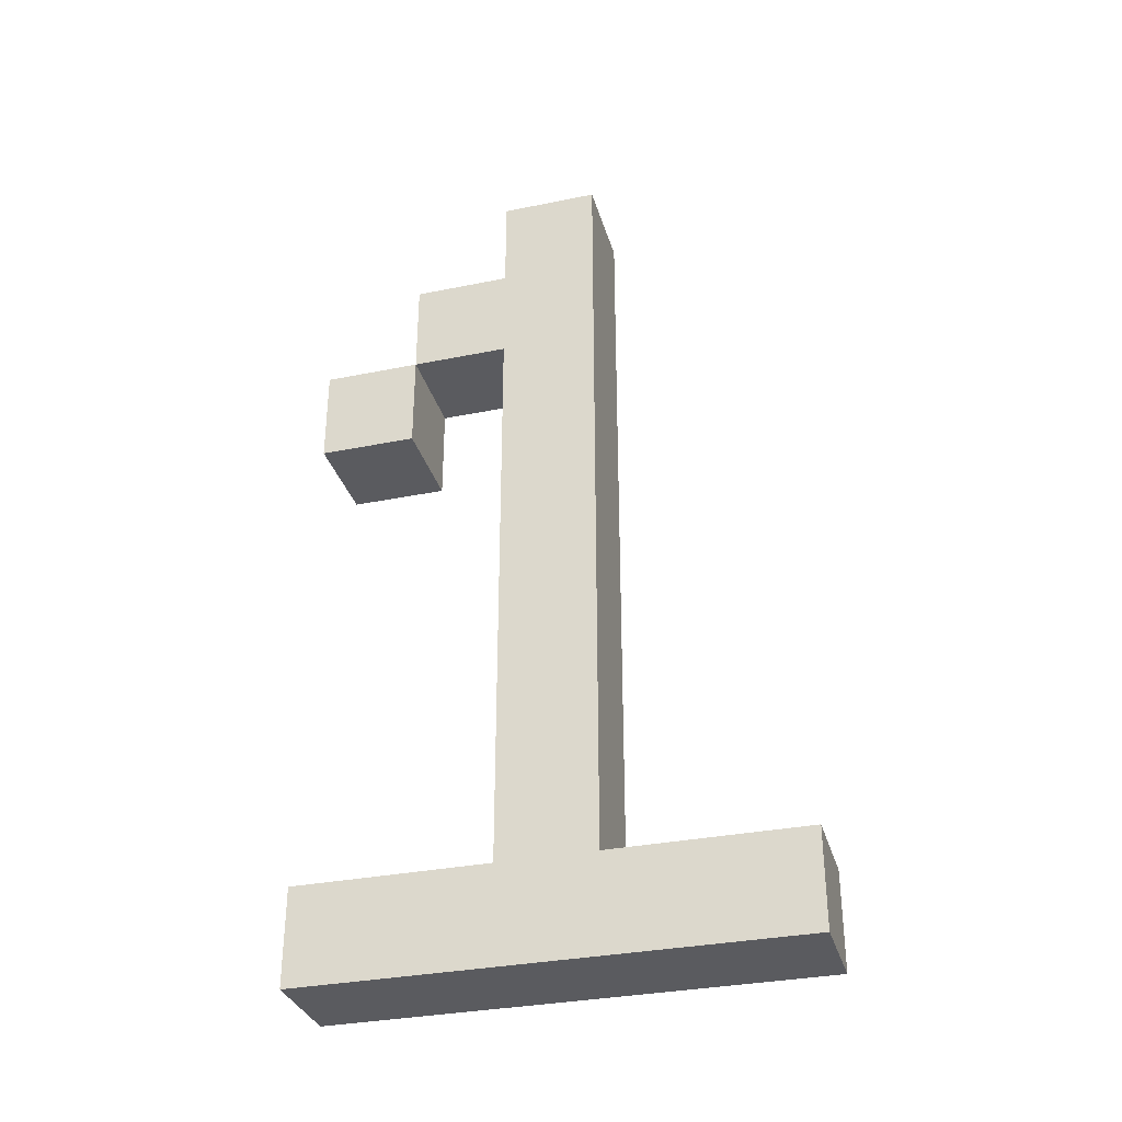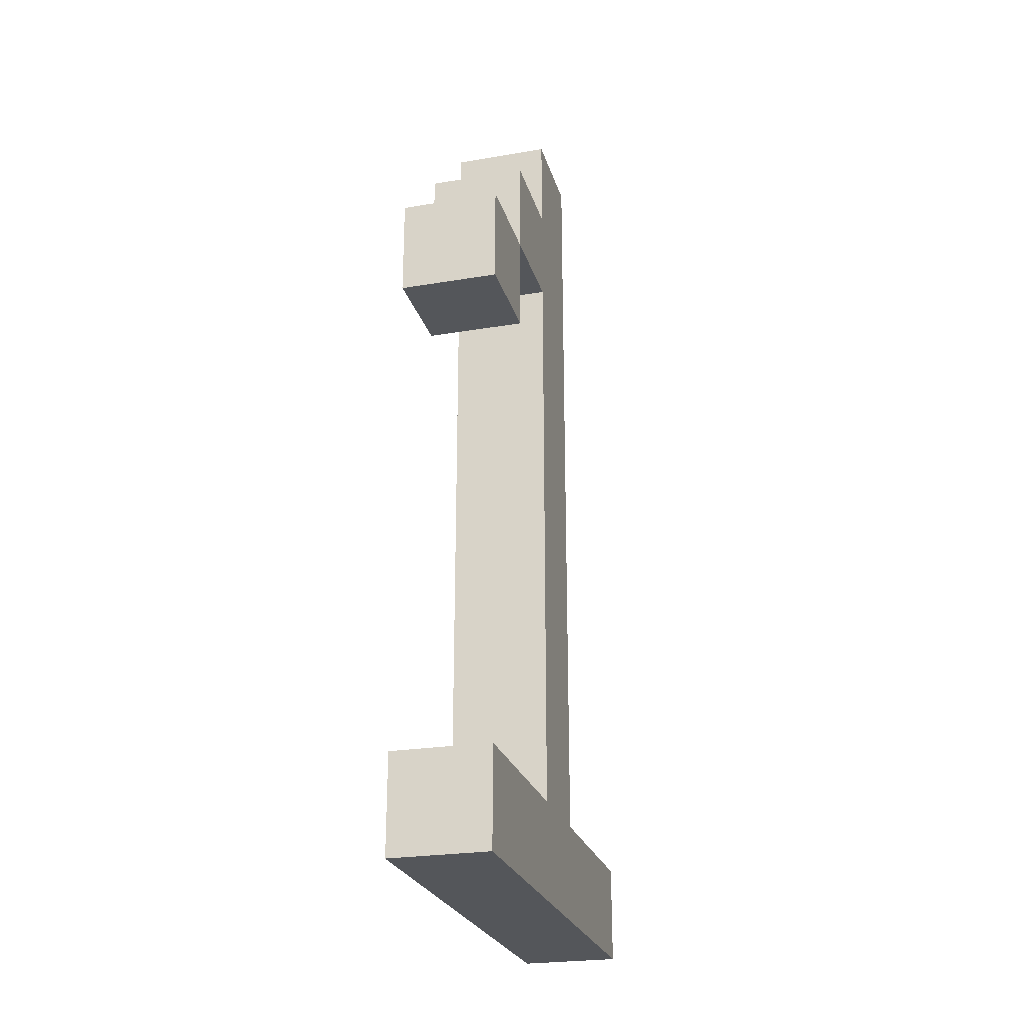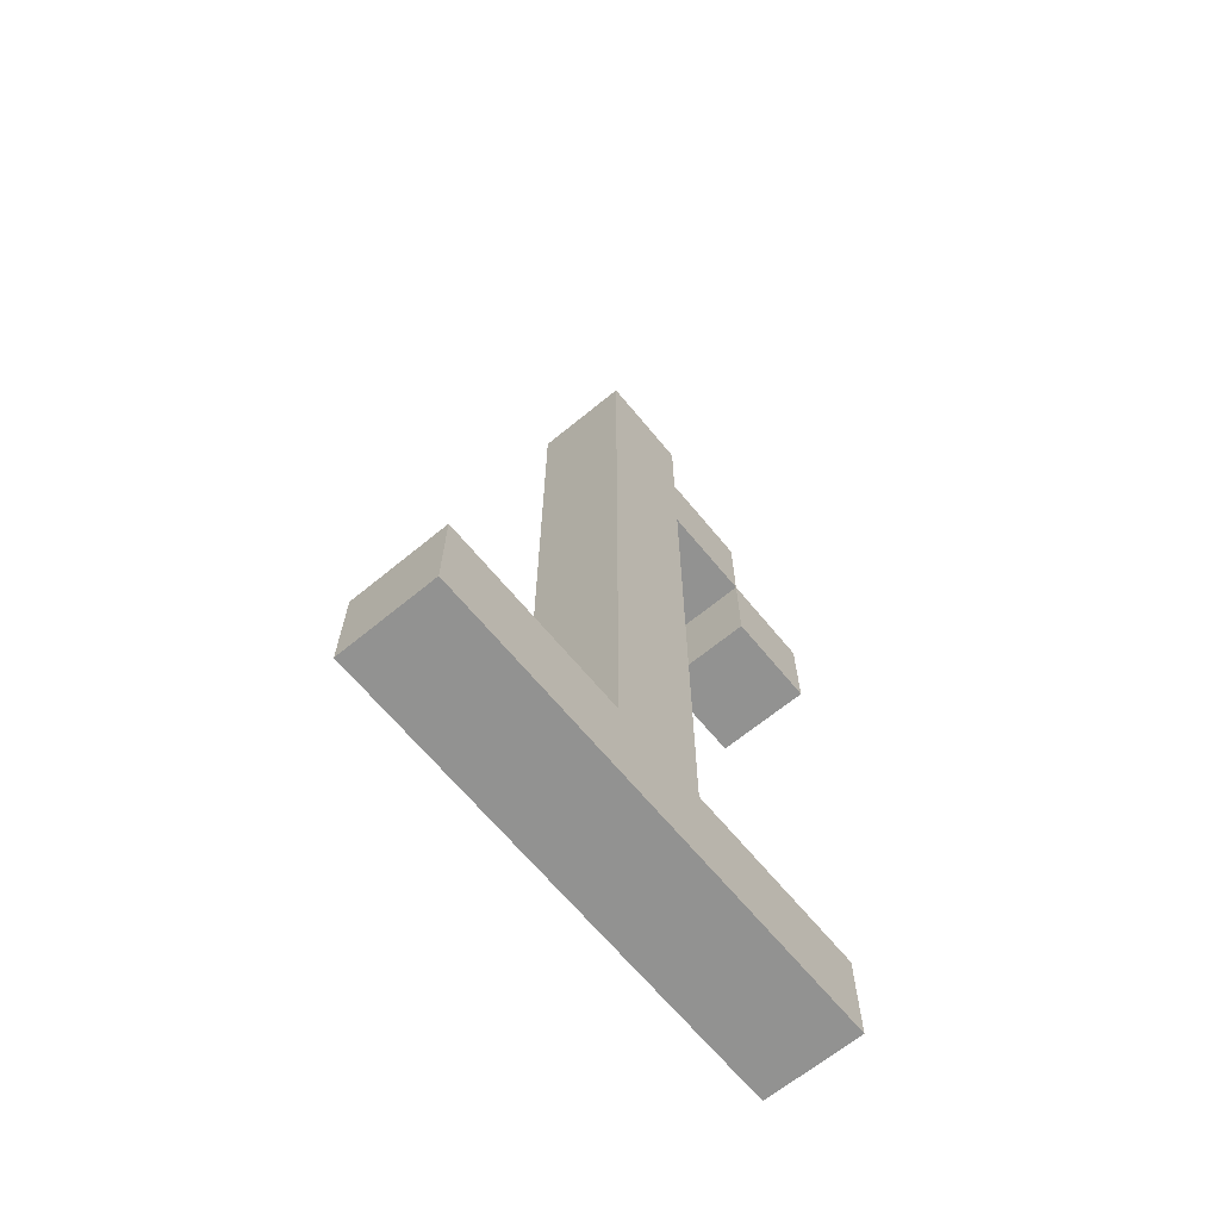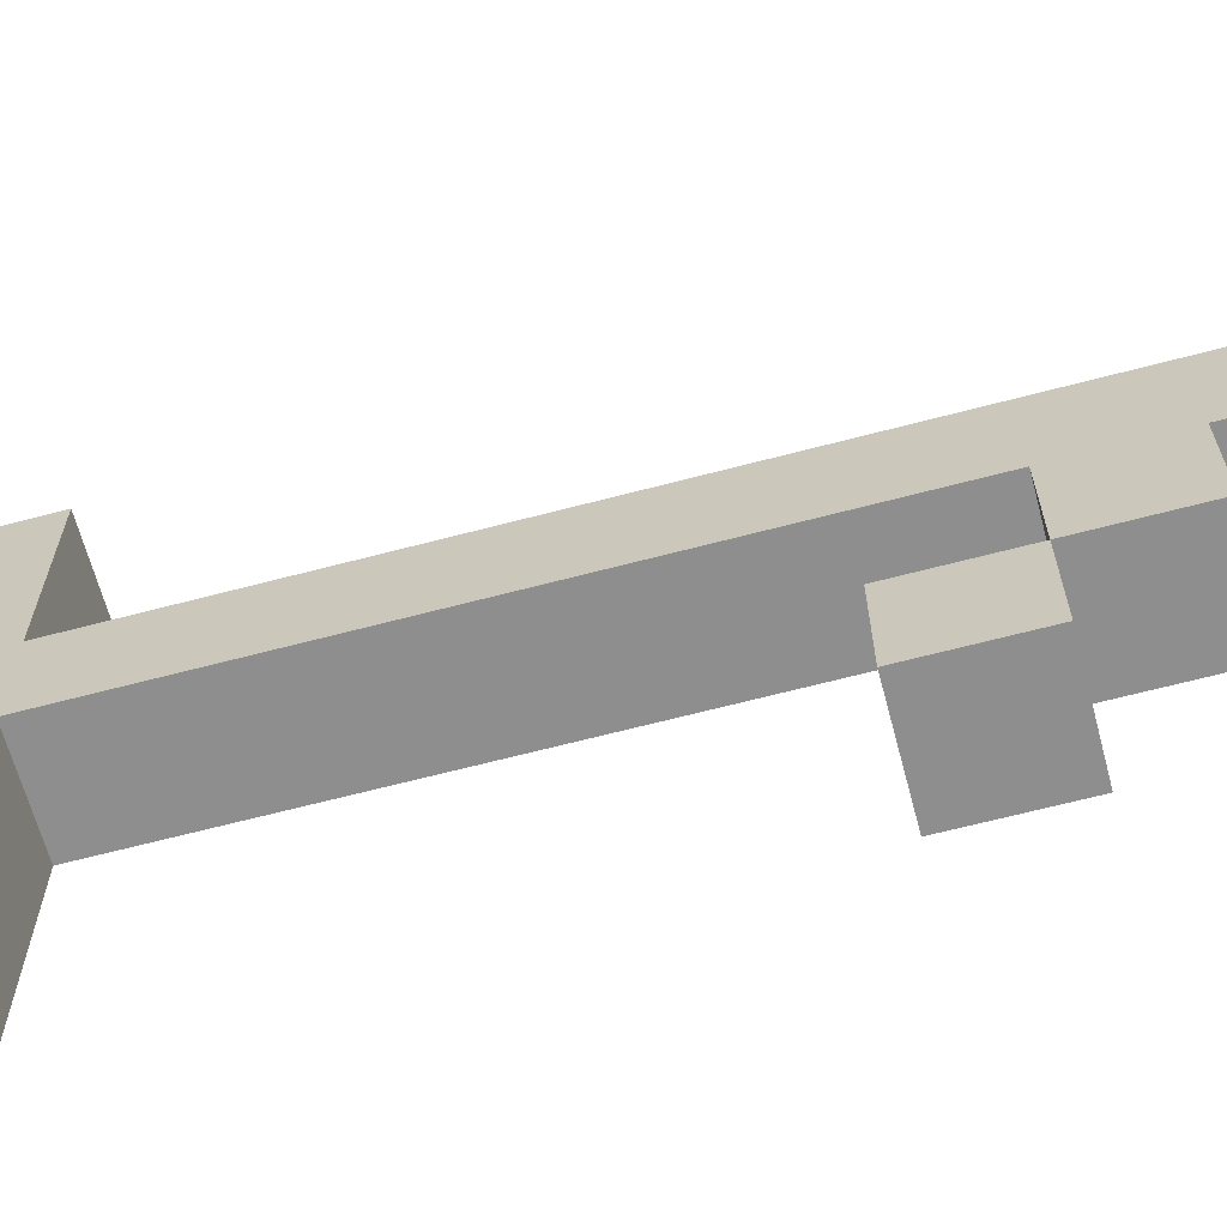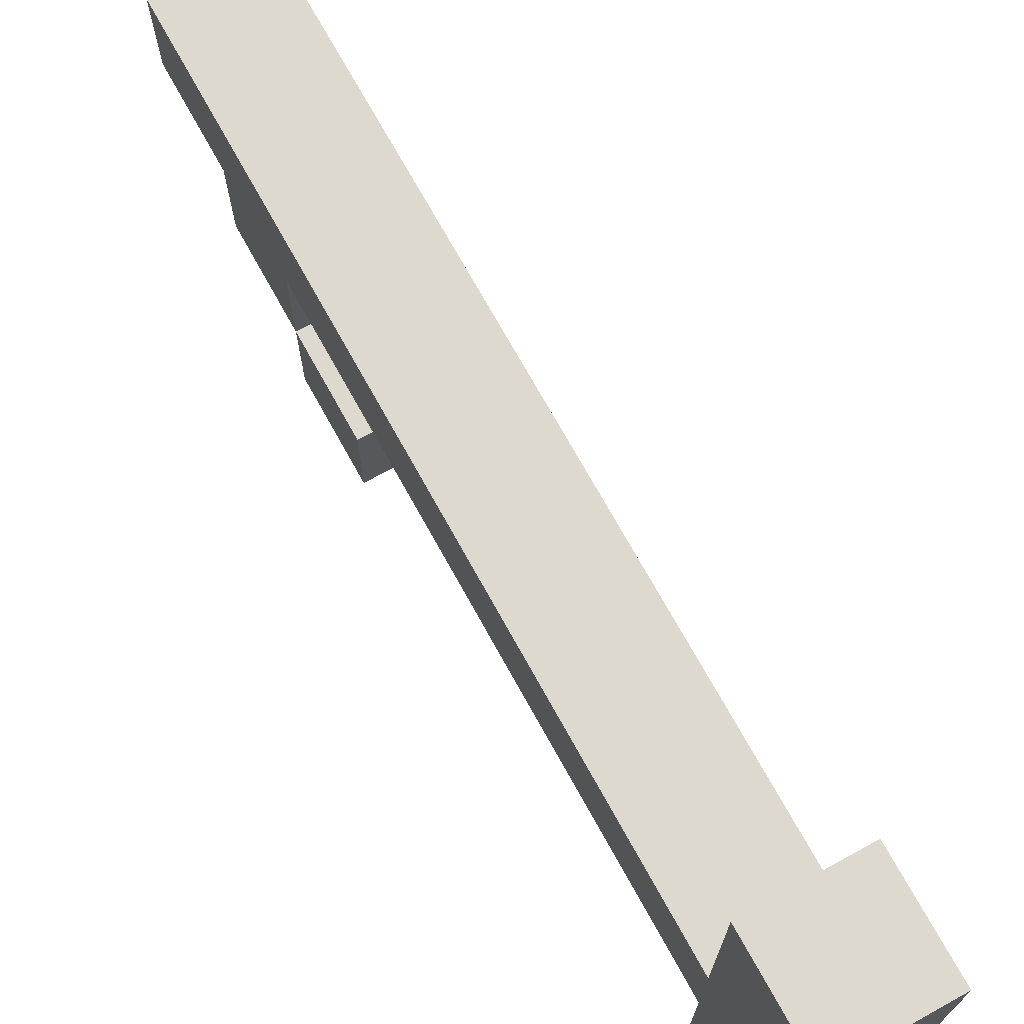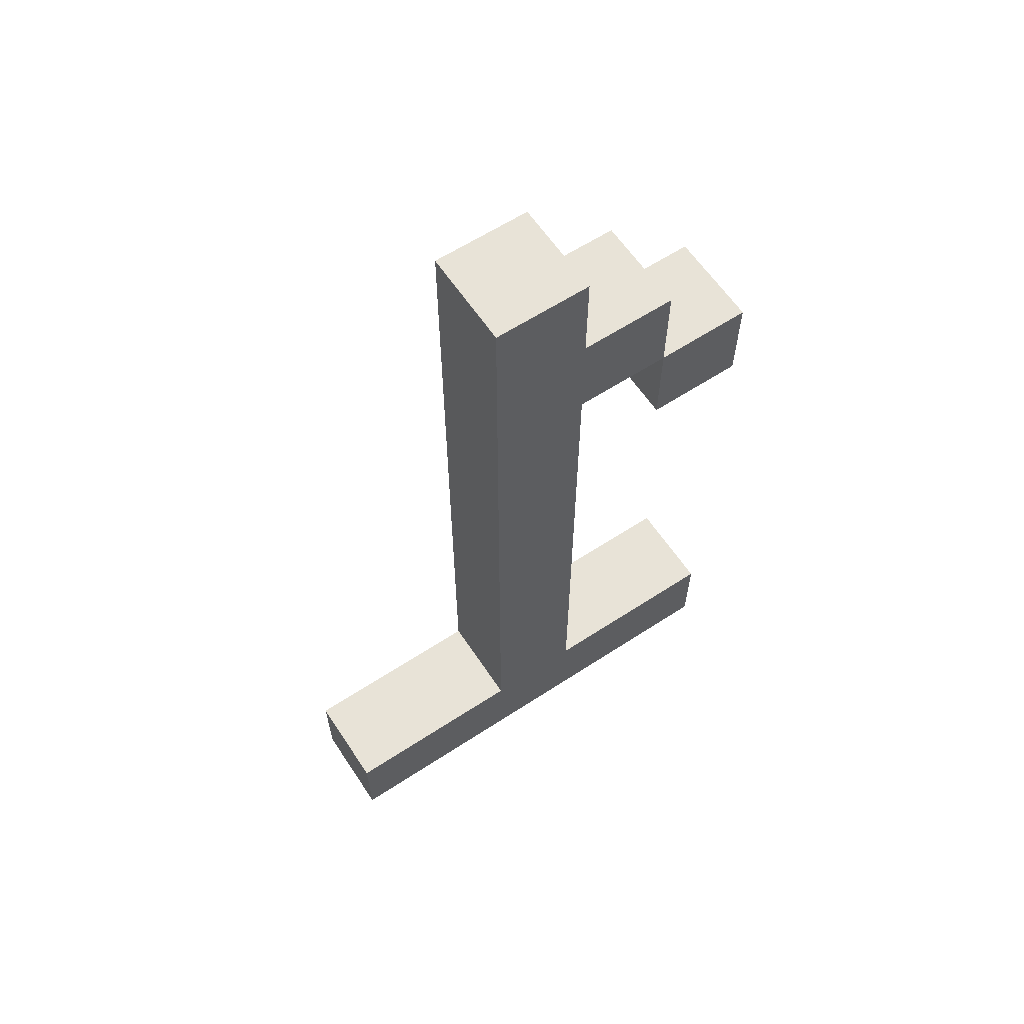
<metadata>
{"format":"obj","ext":"obj","renderer":"f3d","projection":"perspective","resolution":1024,"background":"white","views":[{"elev":-33.1,"azim":-74.4,"up":"+Y"},{"elev":-25.1,"azim":-164.8,"up":"+Y"},{"elev":-66.2,"azim":39.5,"up":"+Y"},{"elev":-65.0,"azim":104.9,"up":"+Z"},{"elev":71.6,"azim":-28.9,"up":"+Z"},{"elev":61.6,"azim":56.4,"up":"+Y"}]}
</metadata>
<code>
o
v -0.1 0 0.3
v -0.1 0 -0.2
v -0.1 0.1 0.3
v -0.1 0.1 0.1
v -0.1 0.1 0
v -0.1 0.1 -0.2
v -0.1 0.6 -0.1
v -0.1 0.6 -0.2
v -0.1 0.7 0
v -0.1 0.7 -0.1
v -0.1 0.7 -0.2
v -0.1 0.8 0
v -0.1 0.8 -0.1
v -0.1 0.9 0.1
v -0.1 0.9 0
v 1.49e-08 0 0.3
v 1.49e-08 0 -0.2
v 1.49e-08 0.1 0.3
v 1.49e-08 0.1 0.1
v 1.49e-08 0.1 0
v 1.49e-08 0.1 -0.2
v 1.49e-08 0.6 -0.1
v 1.49e-08 0.6 -0.2
v 1.49e-08 0.7 0
v 1.49e-08 0.7 -0.1
v 1.49e-08 0.7 -0.2
v 1.49e-08 0.8 0
v 1.49e-08 0.8 -0.1
v 1.49e-08 0.9 0.1
v 1.49e-08 0.9 0
v -0.1 0 0.3
v -0.1 0.1 0.3
v 1.49e-08 0 0.3
v 1.49e-08 0.1 0.3
v -0.1 0.1 0.1
v -0.1 0.9 0.1
v 1.49e-08 0.1 0.1
v 1.49e-08 0.9 0.1
v -0.1 0.6 -0.1
v -0.1 0.7 -0.1
v 1.49e-08 0.6 -0.1
v 1.49e-08 0.7 -0.1
v -0.1 0.1 0
v -0.1 0.7 0
v -0.1 0.8 0
v -0.1 0.9 0
v 1.49e-08 0.1 0
v 1.49e-08 0.7 0
v 1.49e-08 0.8 0
v 1.49e-08 0.9 0
v -0.1 0.7 -0.1
v -0.1 0.8 -0.1
v 1.49e-08 0.7 -0.1
v 1.49e-08 0.8 -0.1
v -0.1 0 -0.2
v -0.1 0.1 -0.2
v -0.1 0.6 -0.2
v -0.1 0.7 -0.2
v 1.49e-08 0 -0.2
v 1.49e-08 0.1 -0.2
v 1.49e-08 0.6 -0.2
v 1.49e-08 0.7 -0.2
v -0.1 0 0.3
v 1.49e-08 0 0.3
v -0.1 0 -0.2
v 1.49e-08 0 -0.2
v -0.1 0.6 -0.1
v 1.49e-08 0.6 -0.1
v -0.1 0.6 -0.2
v 1.49e-08 0.6 -0.2
v -0.1 0.7 0
v 1.49e-08 0.7 0
v -0.1 0.7 -0.1
v 1.49e-08 0.7 -0.1
v -0.1 0.1 0.3
v 1.49e-08 0.1 0.3
v -0.1 0.1 0.1
v 1.49e-08 0.1 0.1
v -0.1 0.1 0
v 1.49e-08 0.1 0
v -0.1 0.1 -0.2
v 1.49e-08 0.1 -0.2
v -0.1 0.7 -0.1
v 1.49e-08 0.7 -0.1
v -0.1 0.7 -0.2
v 1.49e-08 0.7 -0.2
v -0.1 0.8 0
v 1.49e-08 0.8 0
v -0.1 0.8 -0.1
v 1.49e-08 0.8 -0.1
v -0.1 0.9 0.1
v 1.49e-08 0.9 0.1
v -0.1 0.9 0
v 1.49e-08 0.9 0
f 3 2 1
f 4 2 3
f 5 2 4
f 6 2 5
f 9 5 4
f 10 8 7
f 11 8 10
f 12 9 4
f 12 10 9
f 13 10 12
f 14 12 4
f 15 12 14
f 16 17 18
f 18 17 19
f 19 17 20
f 20 17 21
f 19 20 24
f 22 23 25
f 25 23 26
f 19 24 27
f 24 25 27
f 27 25 28
f 19 27 29
f 29 27 30
f 33 32 31
f 34 32 33
f 37 36 35
f 38 36 37
f 41 40 39
f 42 40 41
f 43 44 47
f 47 44 48
f 45 46 49
f 49 46 50
f 51 52 53
f 53 52 54
f 55 56 59
f 59 56 60
f 57 58 61
f 61 58 62
f 65 64 63
f 66 64 65
f 69 68 67
f 70 68 69
f 73 72 71
f 74 72 73
f 75 76 77
f 77 76 78
f 79 80 81
f 81 80 82
f 83 84 85
f 85 84 86
f 87 88 89
f 89 88 90
f 91 92 93
f 93 92 94

</code>
